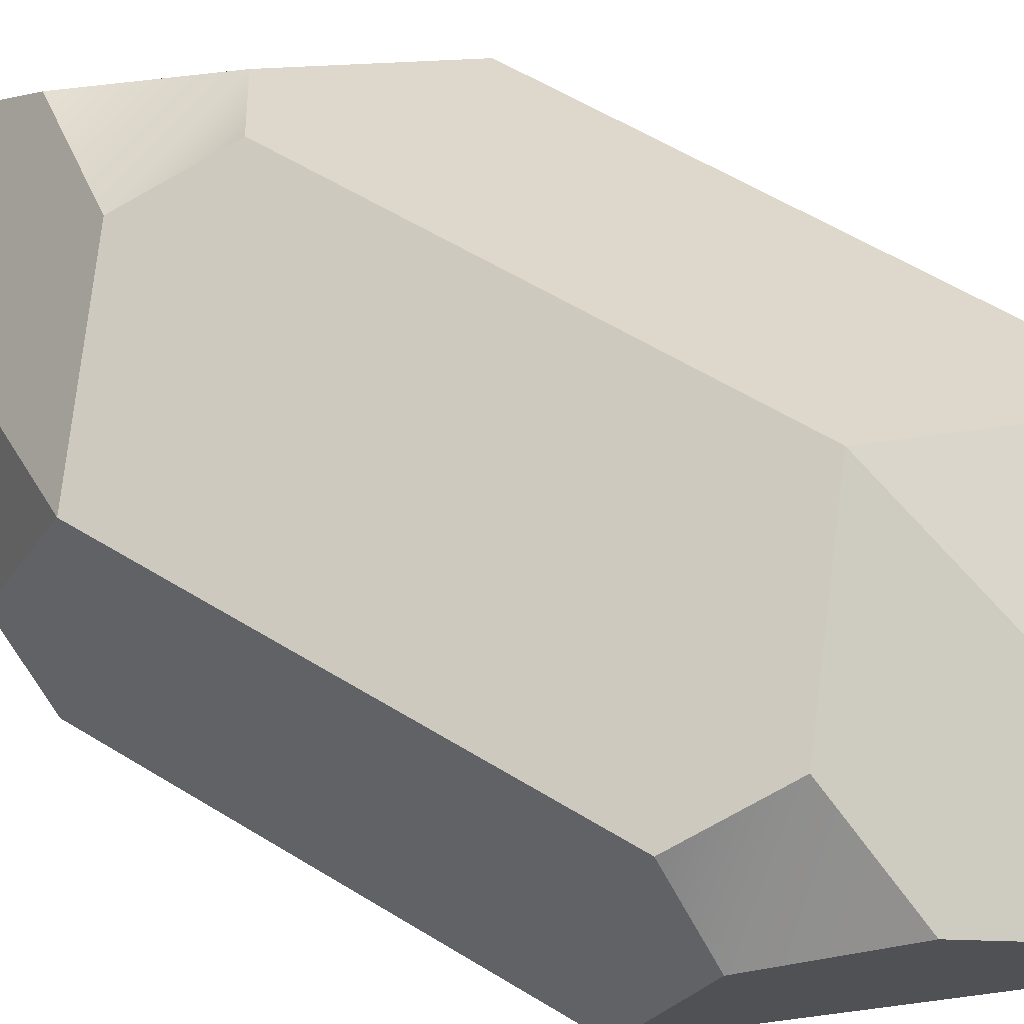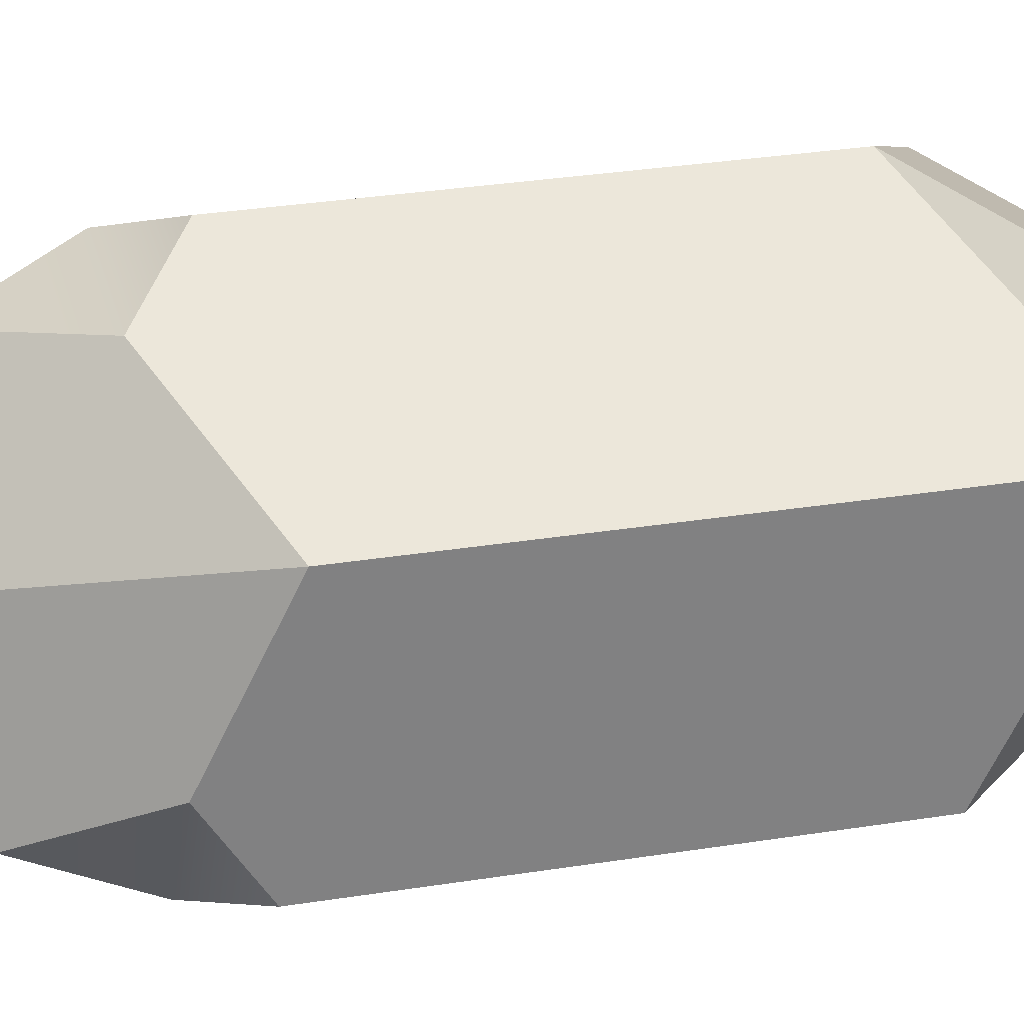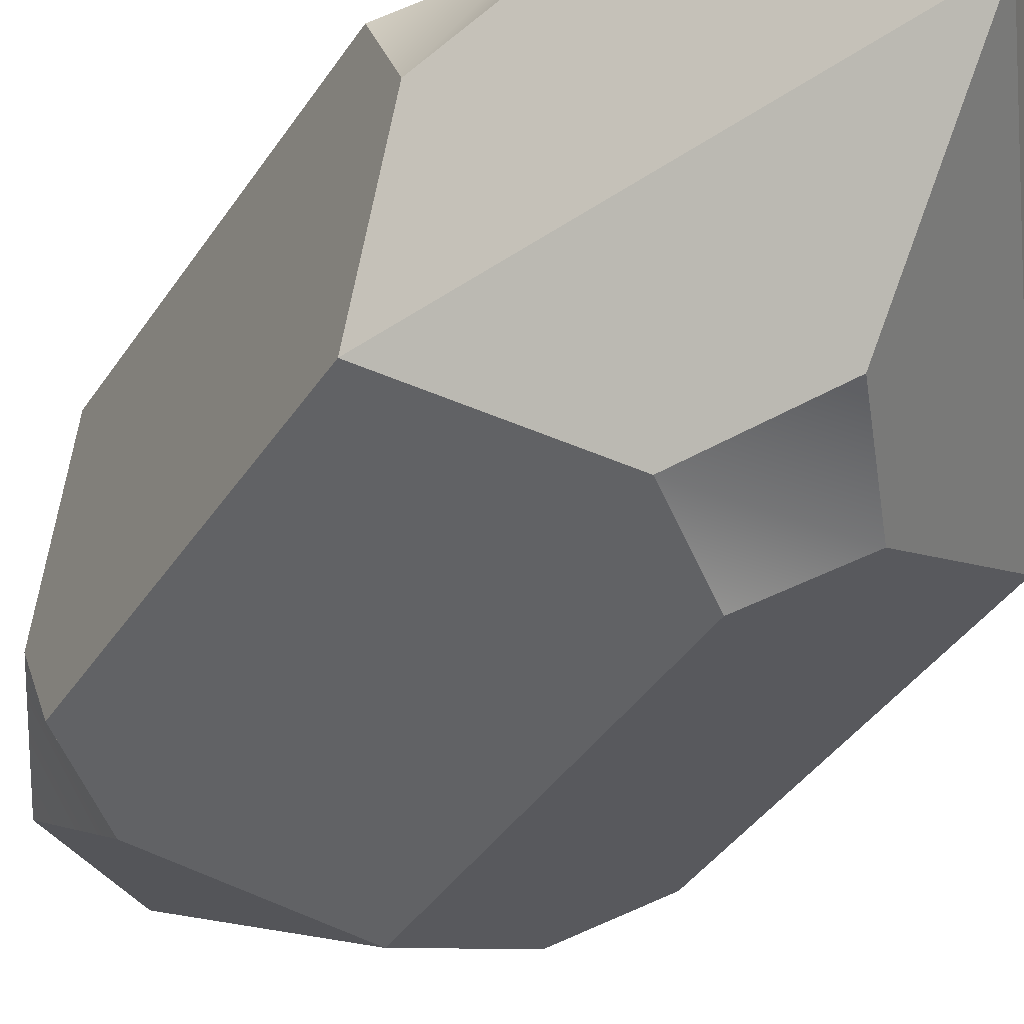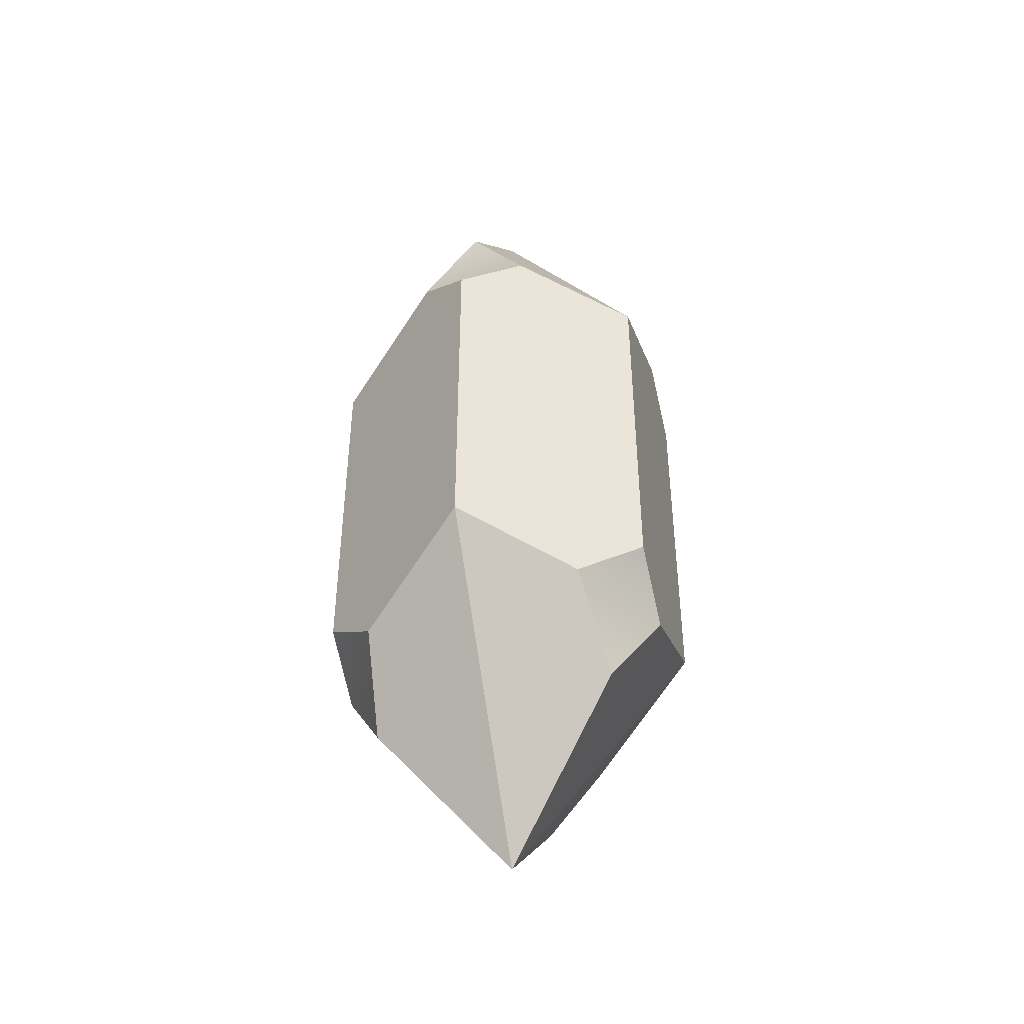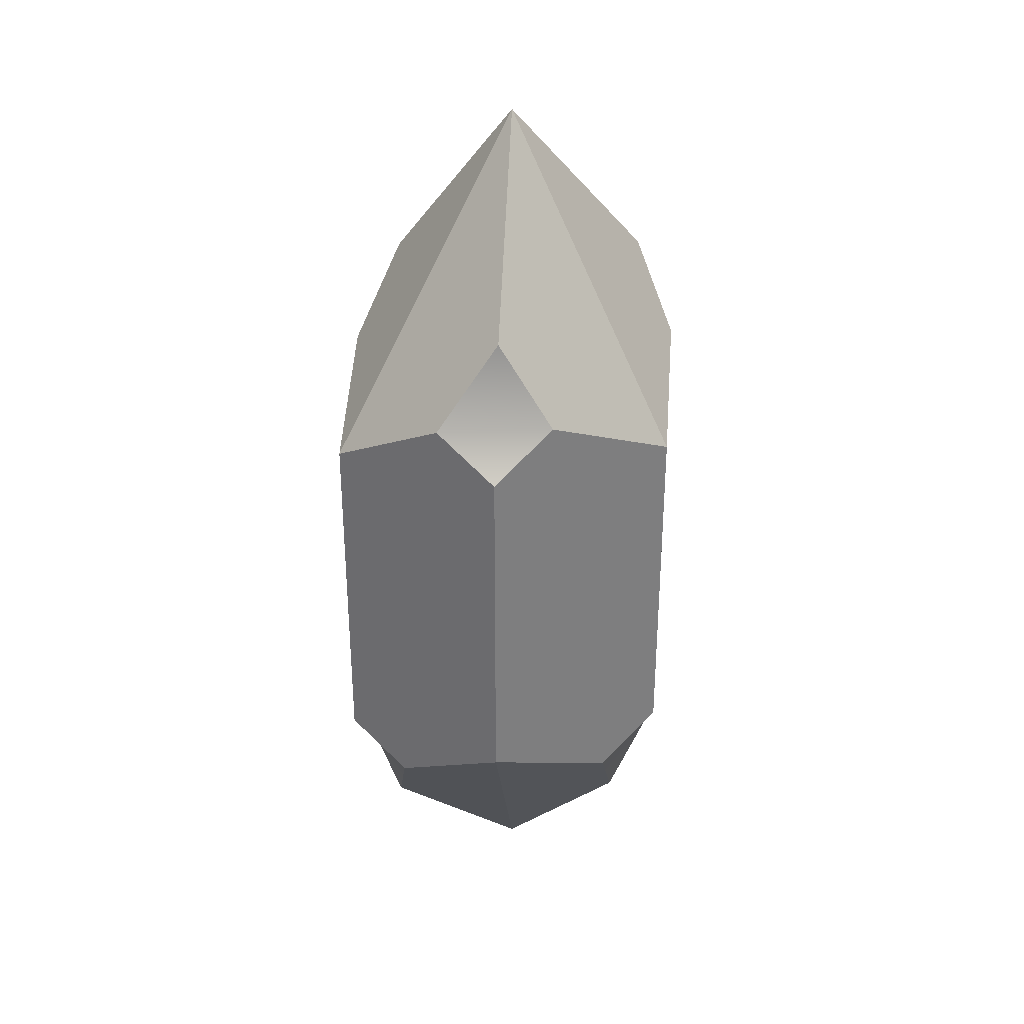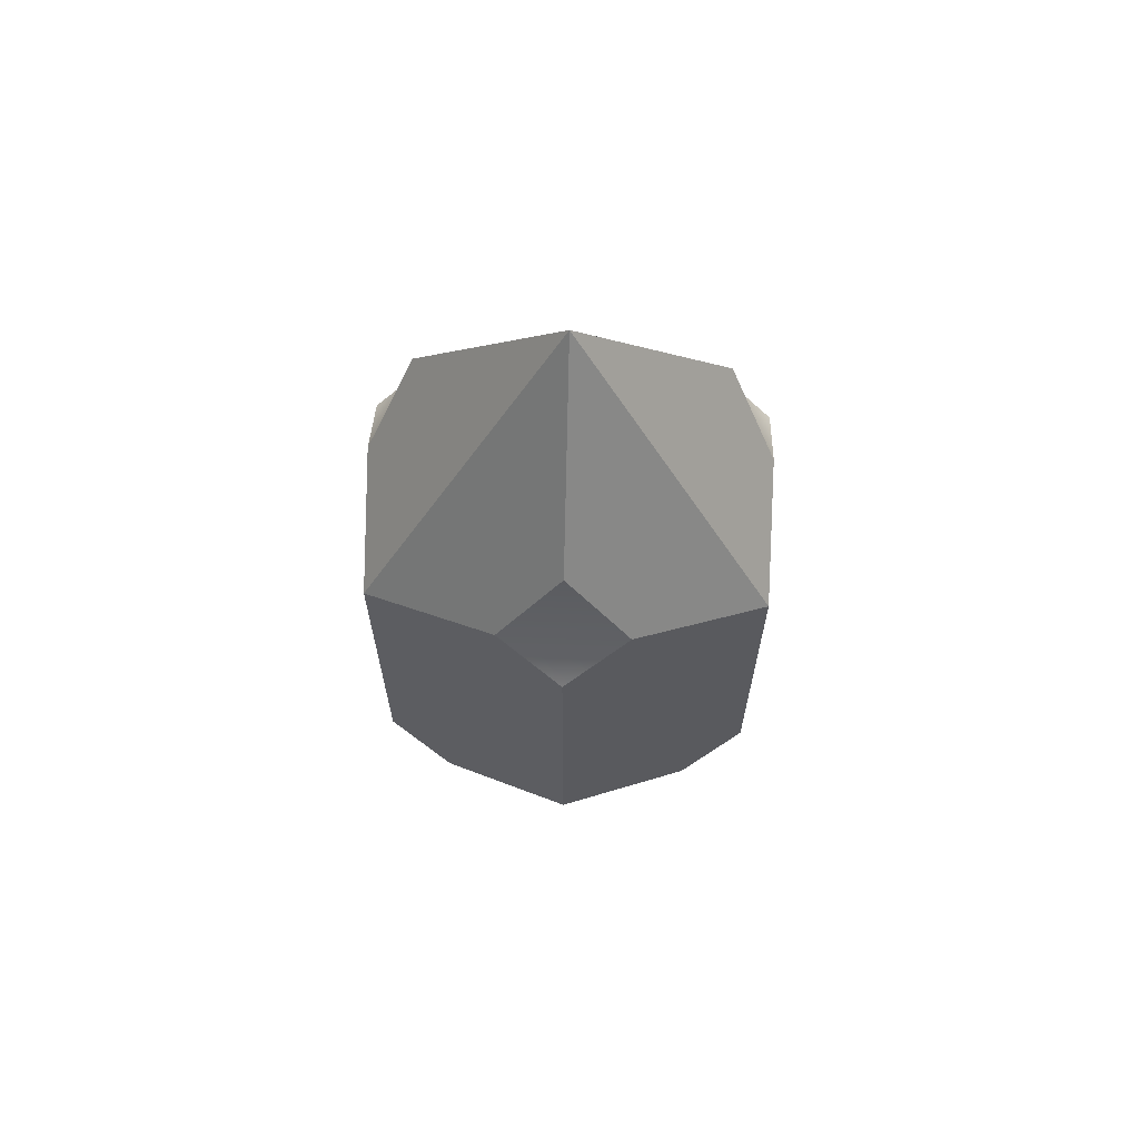
<metadata>
{"format":"obj","ext":"obj","renderer":"f3d","projection":"perspective","resolution":1024,"background":"white","views":[{"elev":52.4,"azim":-55.7,"up":"+Z"},{"elev":29.7,"azim":-103.4,"up":"+Z"},{"elev":-35.3,"azim":-27.7,"up":"+Z"},{"elev":-43.9,"azim":-101.2,"up":"+Y"},{"elev":32.1,"azim":121.3,"up":"+Y"},{"elev":65.9,"azim":2.0,"up":"+Y"}]}
</metadata>
<code>
o Nikiforov_2_Cylinder.006
v -0.2703 0.4809 -0.2649
v -0 0.3457 -0.4001
v -0 -0.3954 -0.4001
v -0.1297 -0.4894 -0.3352
v -0.4 -0.3543 -0.2001
v -0.4 0.3869 -0.2001
v 0.2703 -0.4894 0.2648
v -0 -0.3543 0.3999
v -0 -0.9543 -6e-05
v 0.2941 -0.6602 0.147
v -0 1.046 -6e-05
v -0 0.6698 0.3007
v 0.1297 0.4809 0.3351
v 0.4 0.3457 0.1999
v -0.3053 0.6641 -0.1527
v -0.4 0.4747 -0.05797
v -0.4 0.3457 0.1999
v -0.4 -0.4832 0.05785
v -0.4 -0.3954 0.1999
v 0.4 0.4747 -0.05797
v 0.4 -0.3954 0.1999
v 0.4 -0.4832 0.05785
v 0.4 -0.3543 -0.2001
v 0.4 0.3869 -0.2001
v -0 -0.6666 -0.2877
v -0.2703 -0.4894 0.2648
v -0.2941 -0.6602 0.147
v -0.1297 0.4809 0.3351
v -0 0.3869 0.3999
v 0.3053 0.6641 -0.1527
v 0.2703 0.4809 -0.2649
v 0.1297 -0.4894 -0.3352
f 5 6 2
f 8 10 7
f 12 14 11
f 15 17 11
f 5 18 19
f 23 24 14
f 5 25 9
f 2 15 11
f 8 27 9
f 5 27 18
f 17 12 11
f 8 29 17
f 23 10 9
f 8 7 21
f 30 2 11
f 14 30 11
f 23 25 32
f 23 32 3
f 16 1 6
f 22 7 10
f 32 4 3
f 26 18 27
f 31 20 24
f 13 28 29
f 6 1 2
f 2 3 5
f 3 4 5
f 8 9 10
f 12 13 14
f 15 16 17
f 19 17 5
f 17 16 6
f 5 17 6
f 24 20 14
f 14 21 23
f 21 22 23
f 5 4 25
f 2 1 15
f 8 26 27
f 5 9 27
f 17 28 12
f 29 28 17
f 17 19 8
f 19 26 8
f 23 22 10
f 21 14 8
f 14 13 29
f 8 14 29
f 30 31 2
f 14 20 30
f 23 9 25
f 3 2 23
f 2 31 24
f 23 2 24
f 16 15 1
f 22 21 7
f 32 25 4
f 26 19 18
f 31 30 20
f 13 12 28

</code>
